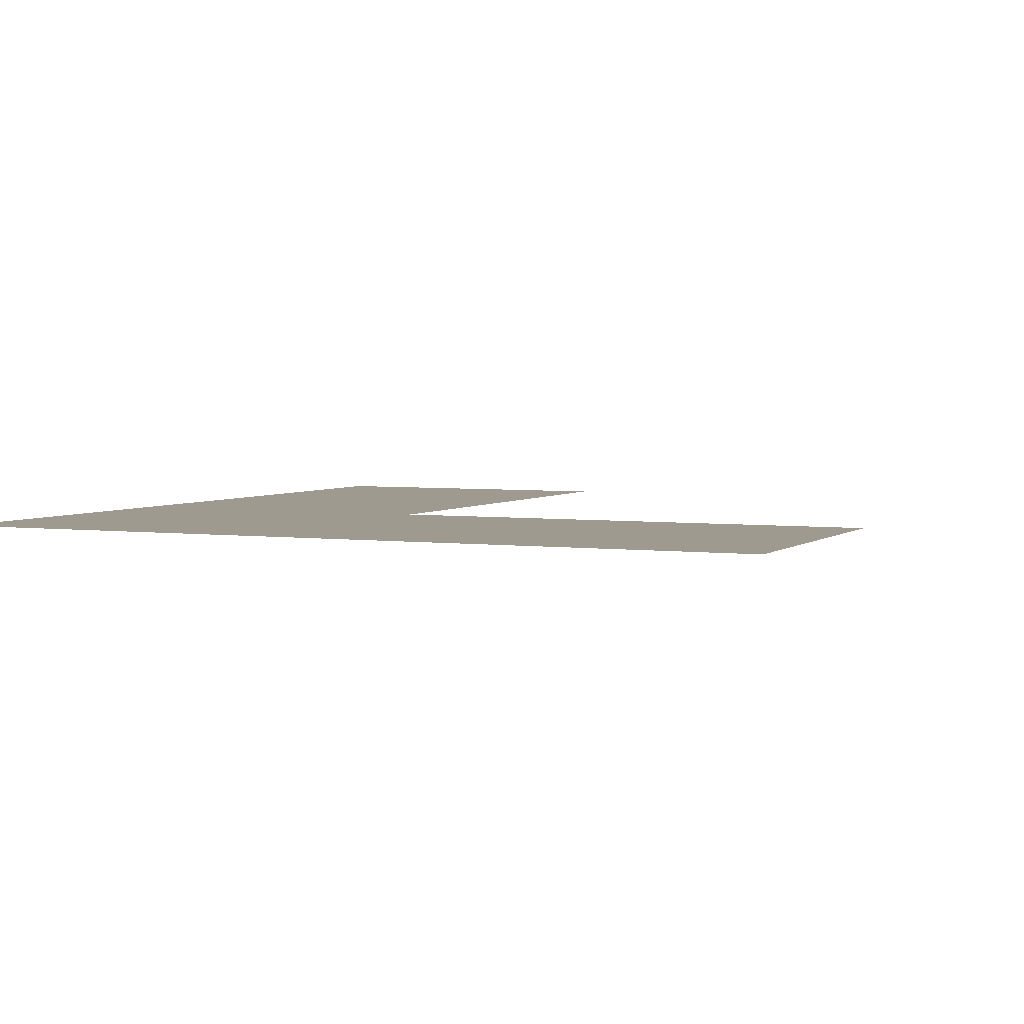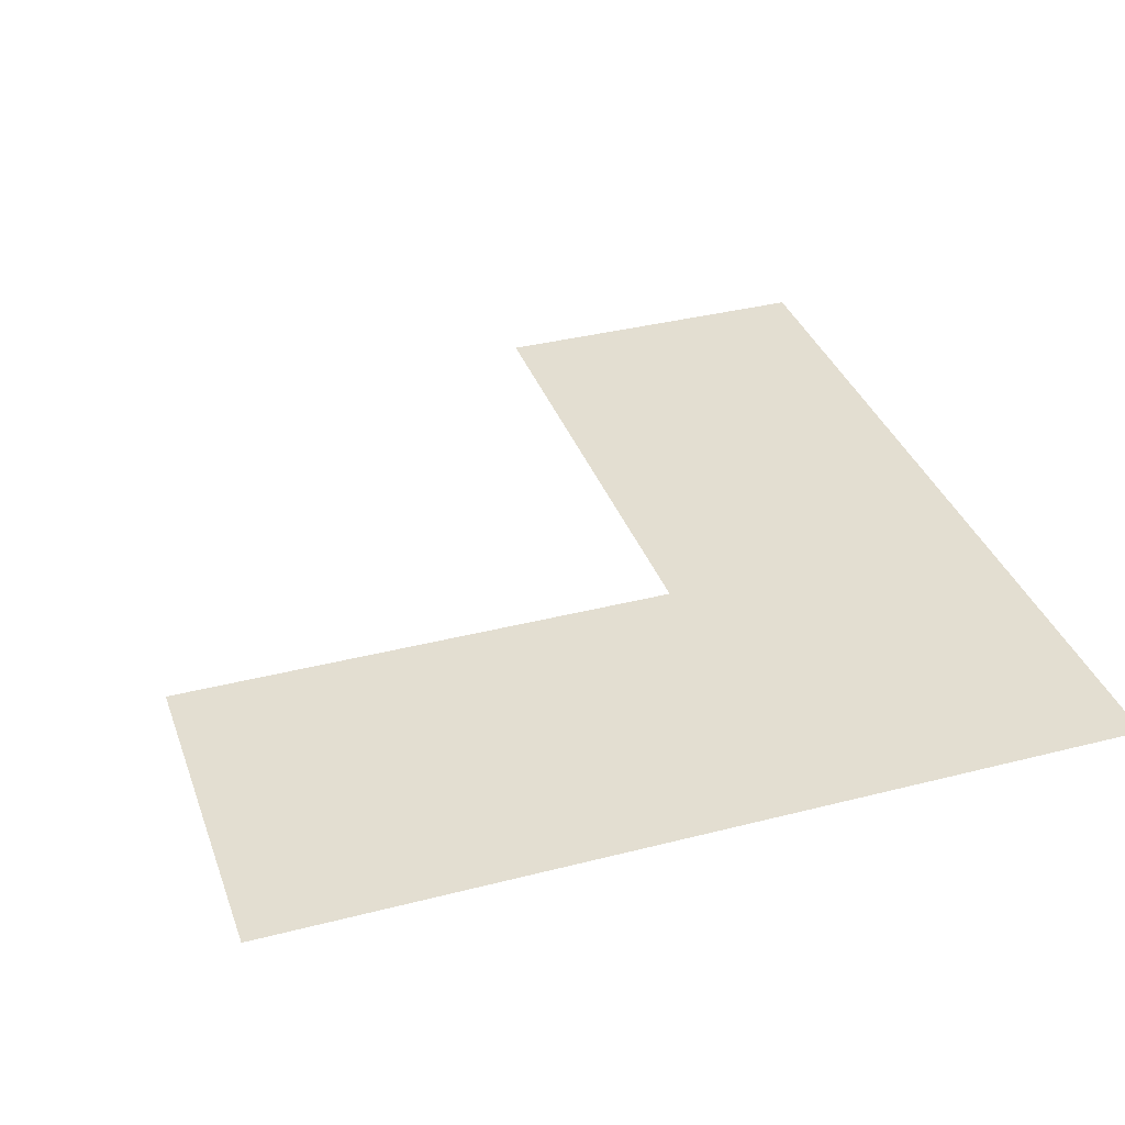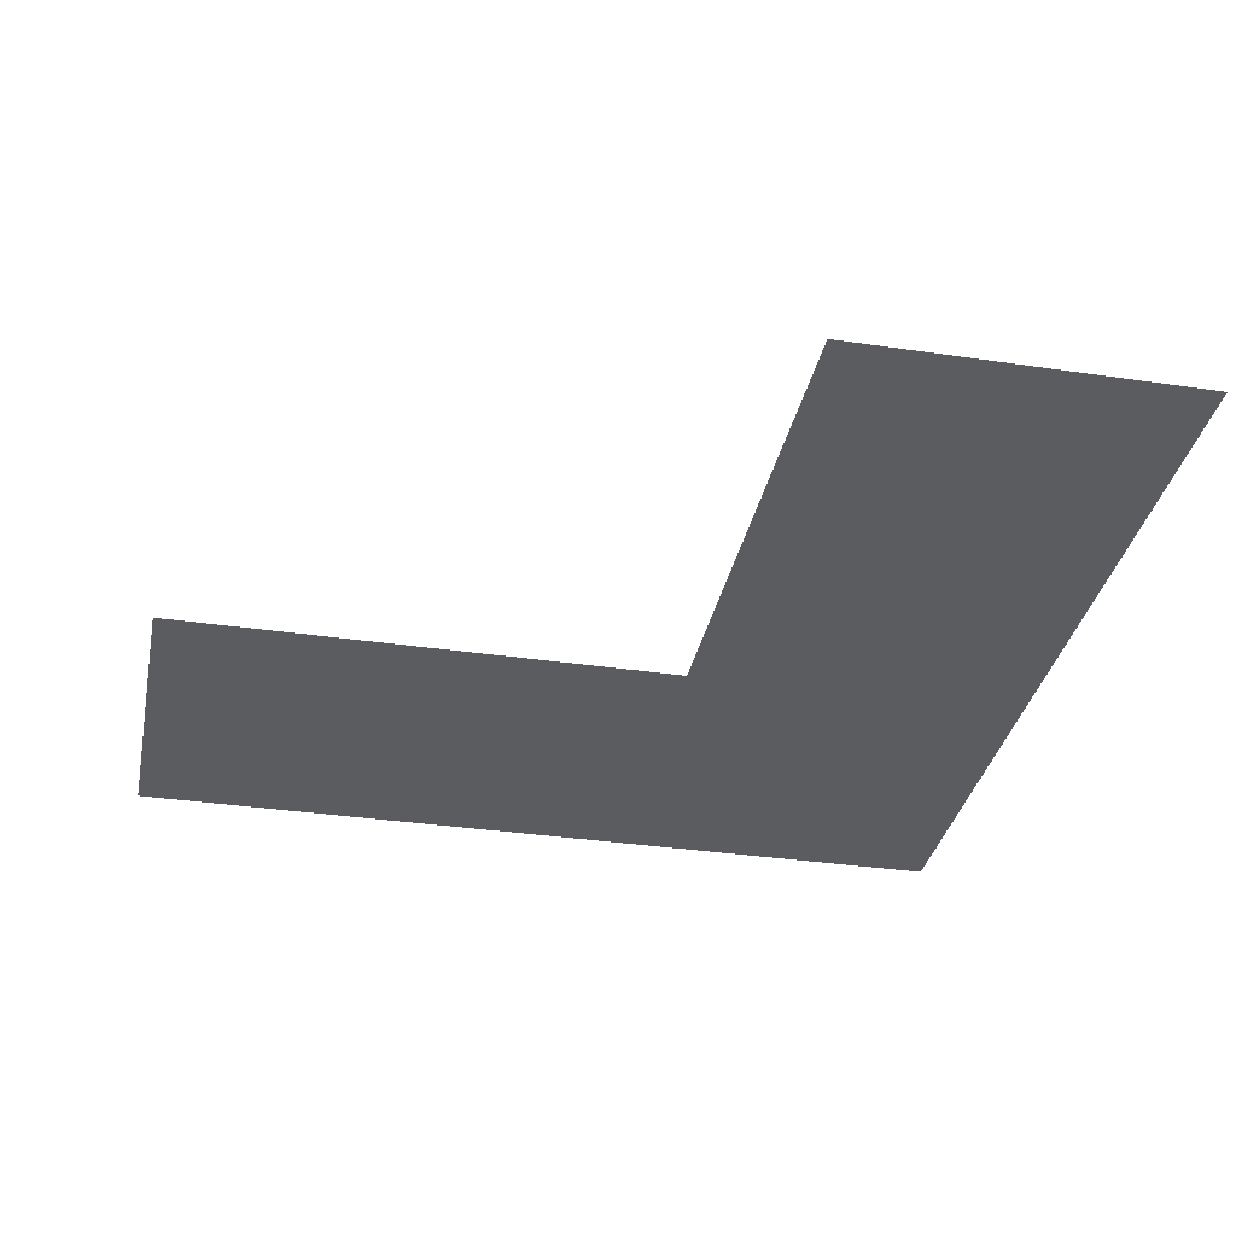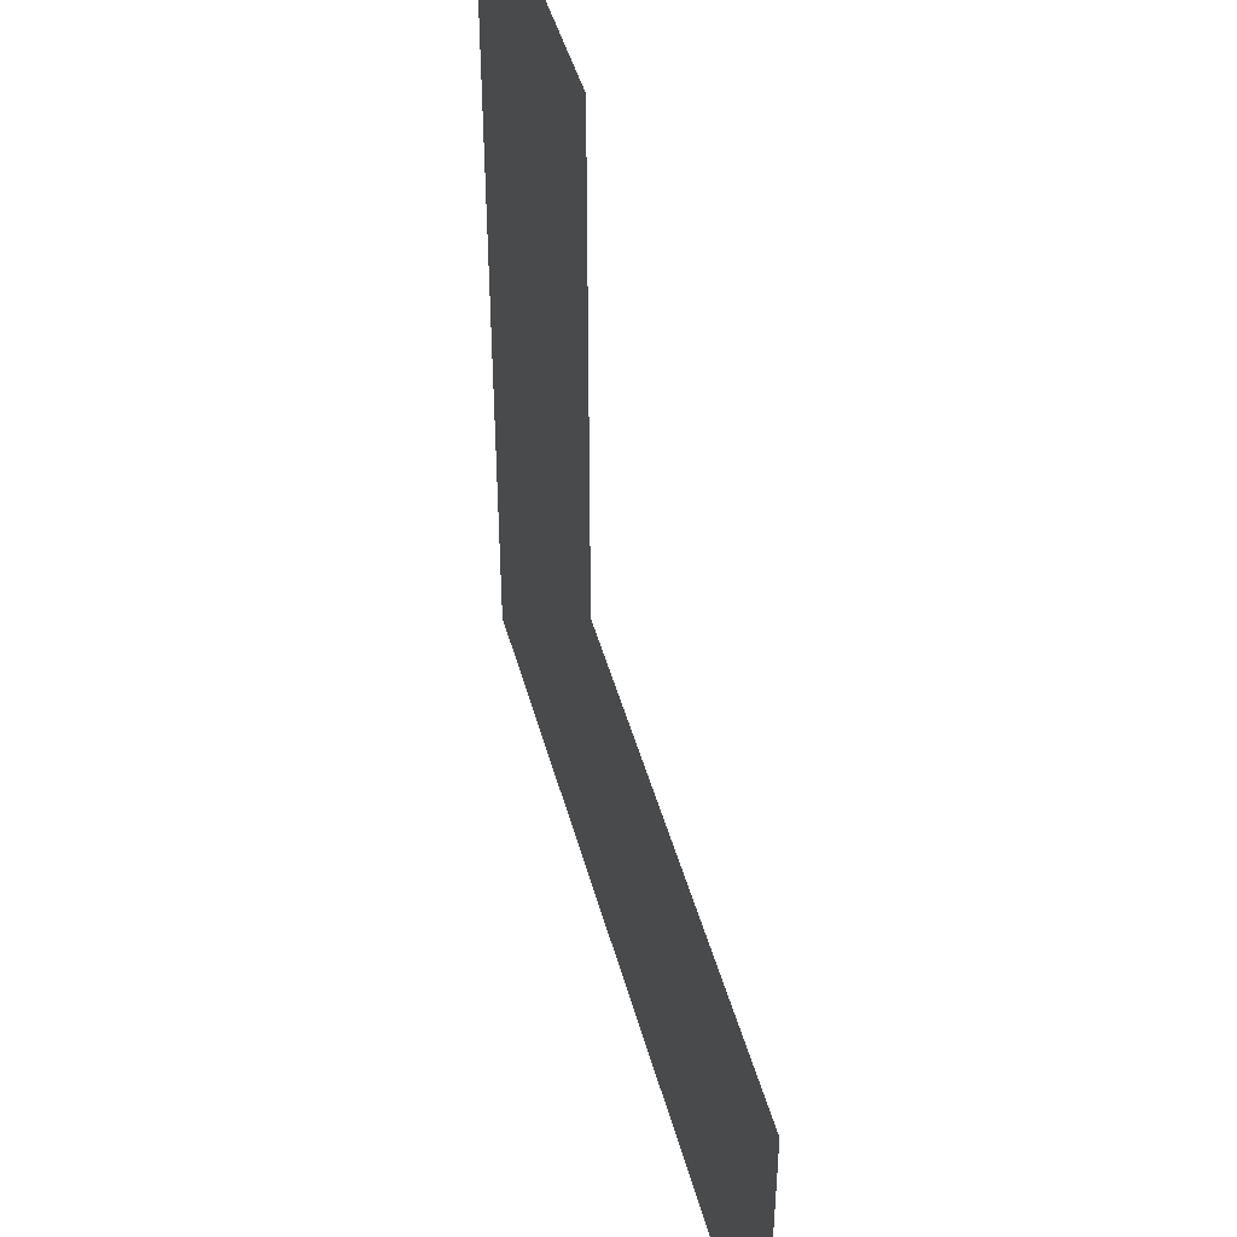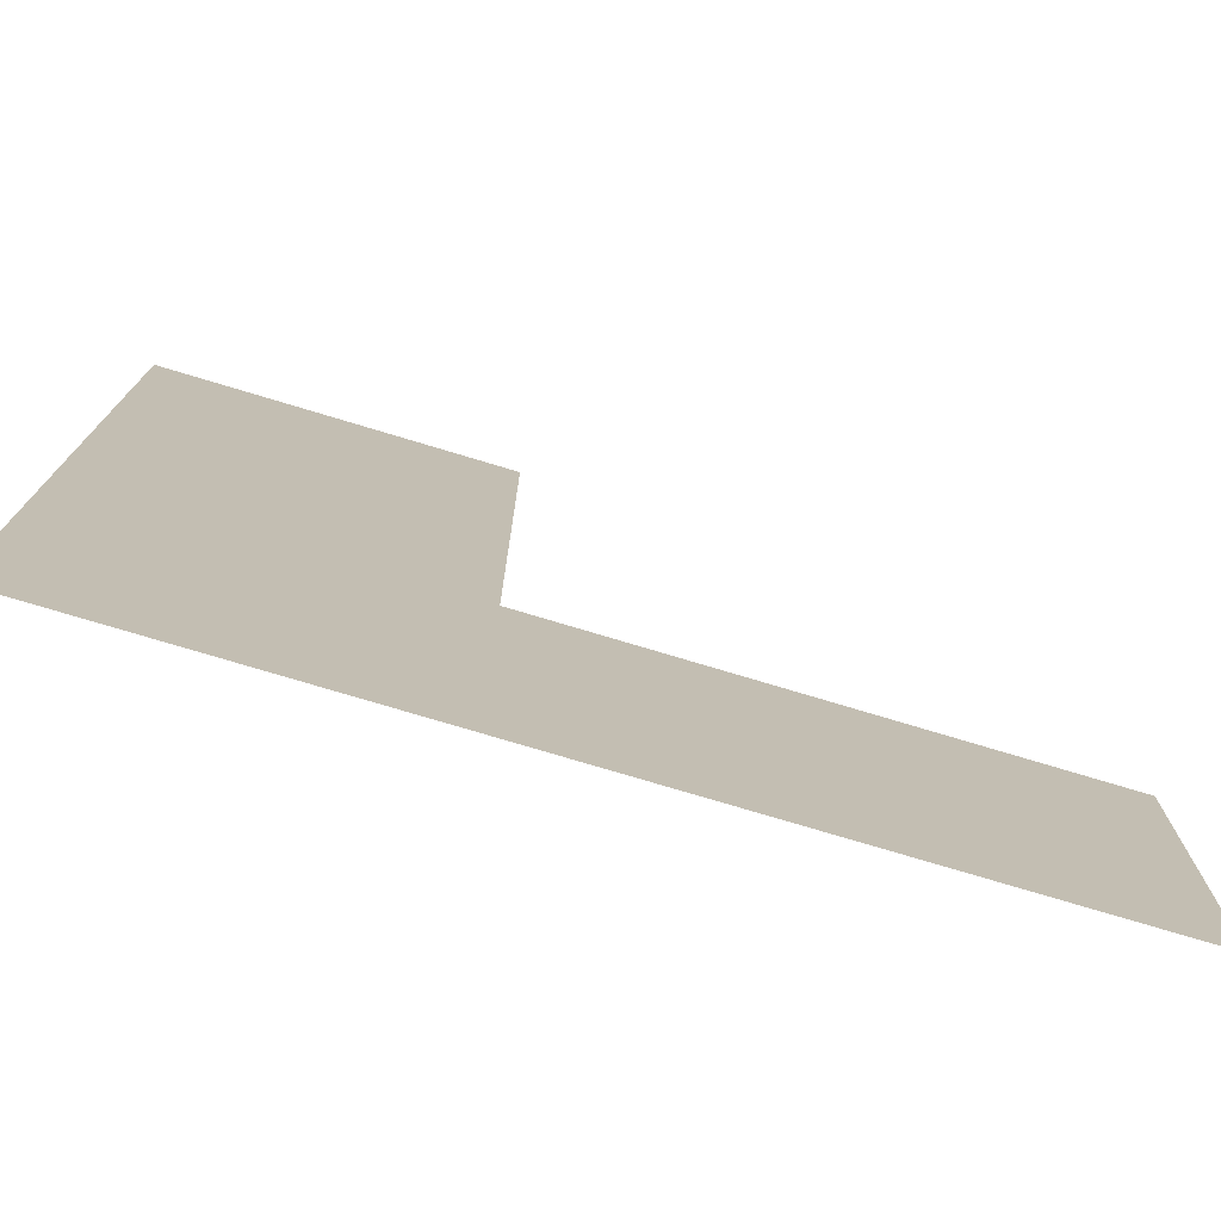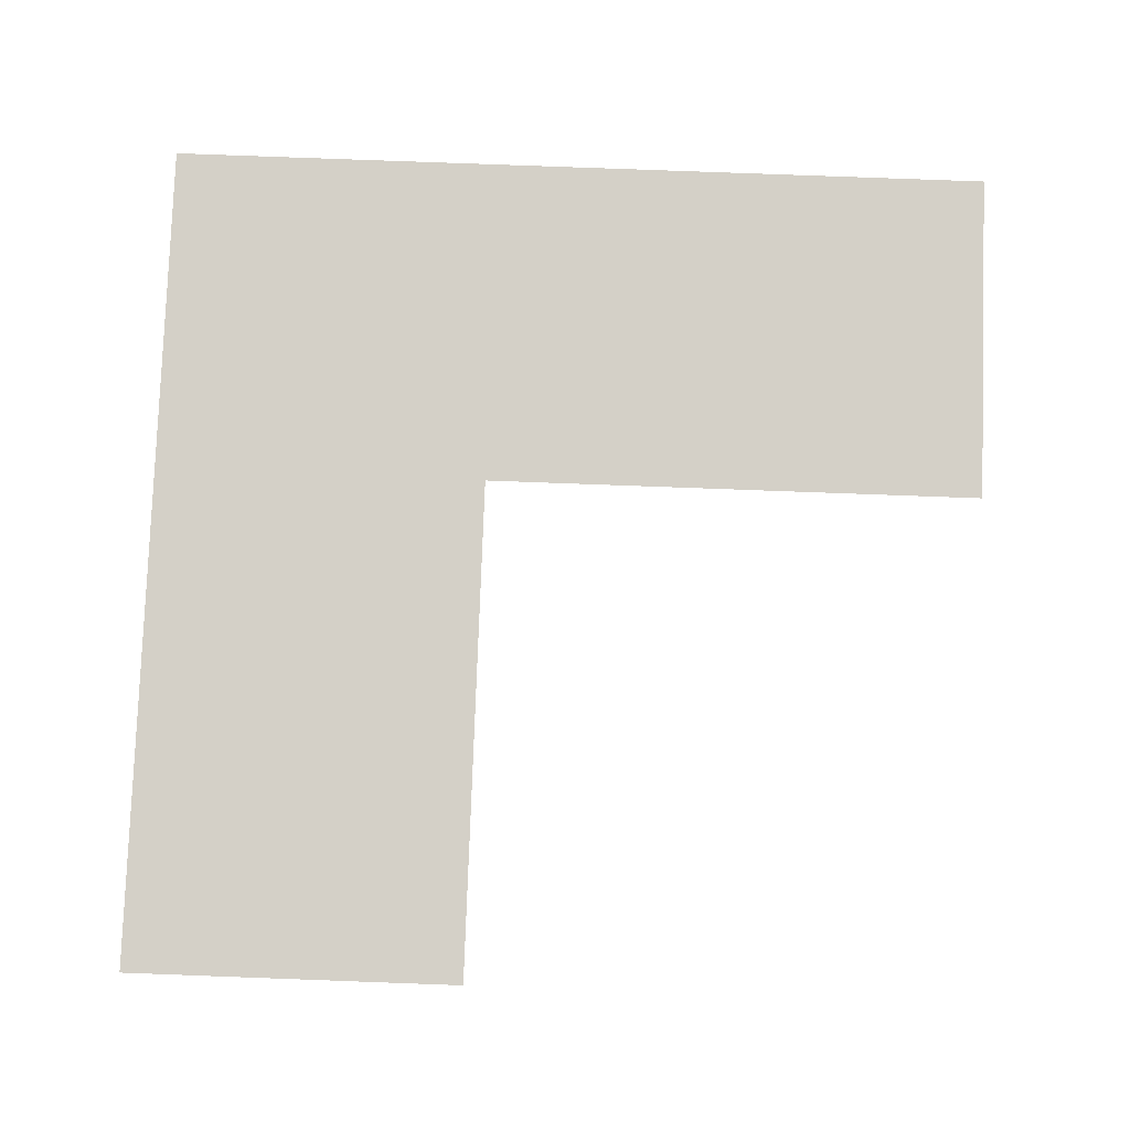
<metadata>
{"format":"obj","ext":"obj","renderer":"f3d","projection":"perspective","resolution":1024,"background":"white","views":[{"elev":3.7,"azim":-65.9,"up":"+Y"},{"elev":36.0,"azim":161.4,"up":"+Y"},{"elev":-33.9,"azim":78.6,"up":"+Y"},{"elev":46.0,"azim":75.0,"up":"+Z"},{"elev":-76.3,"azim":-16.7,"up":"+Z"},{"elev":80.0,"azim":2.1,"up":"+Y"}]}
</metadata>
<code>
o Plane.006_Plane.008
v -2 0 1
v 1 0 1
v -2 0 -1
v 1 0 -1
v -4 0 1
v -4 0 -1
v -2 0 4
v -4 0 4
f 2 3 1
f 3 5 1
f 5 7 1
f 2 4 3
f 3 6 5
f 5 8 7

</code>
